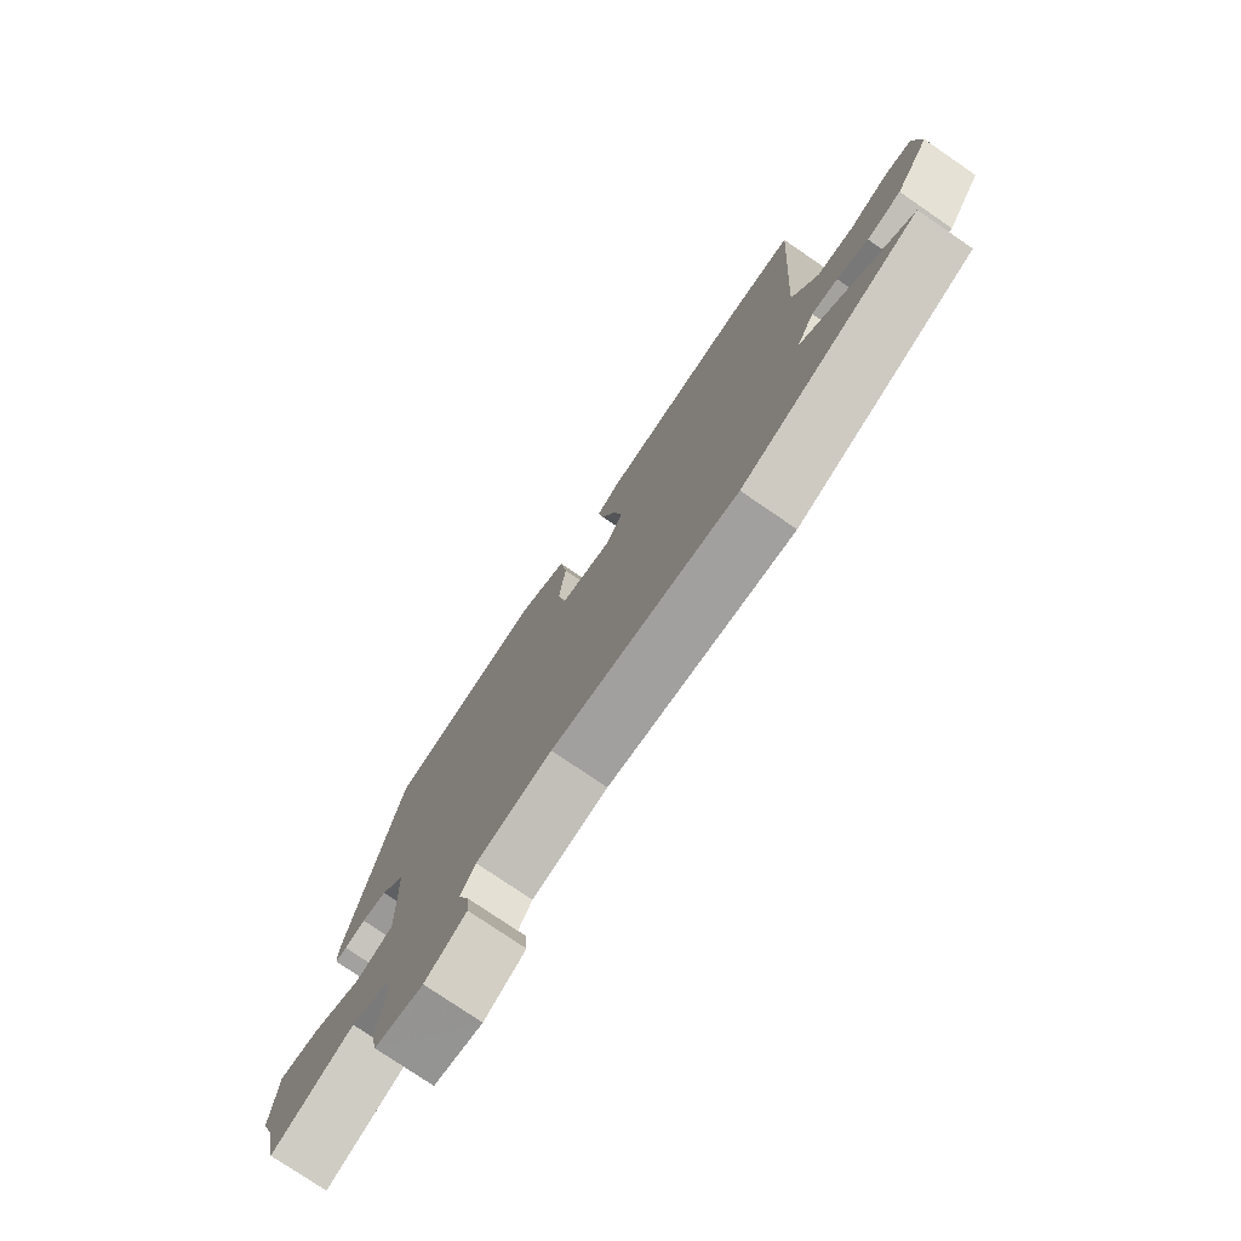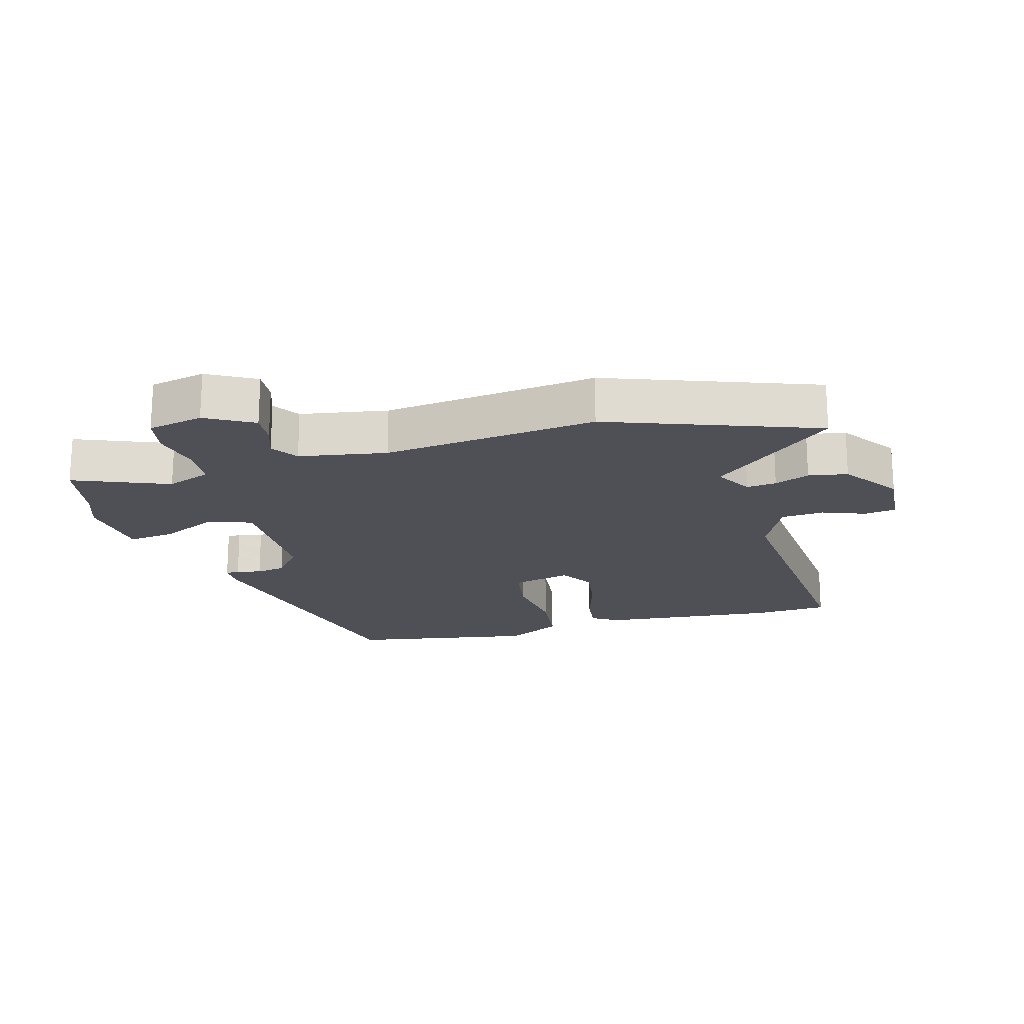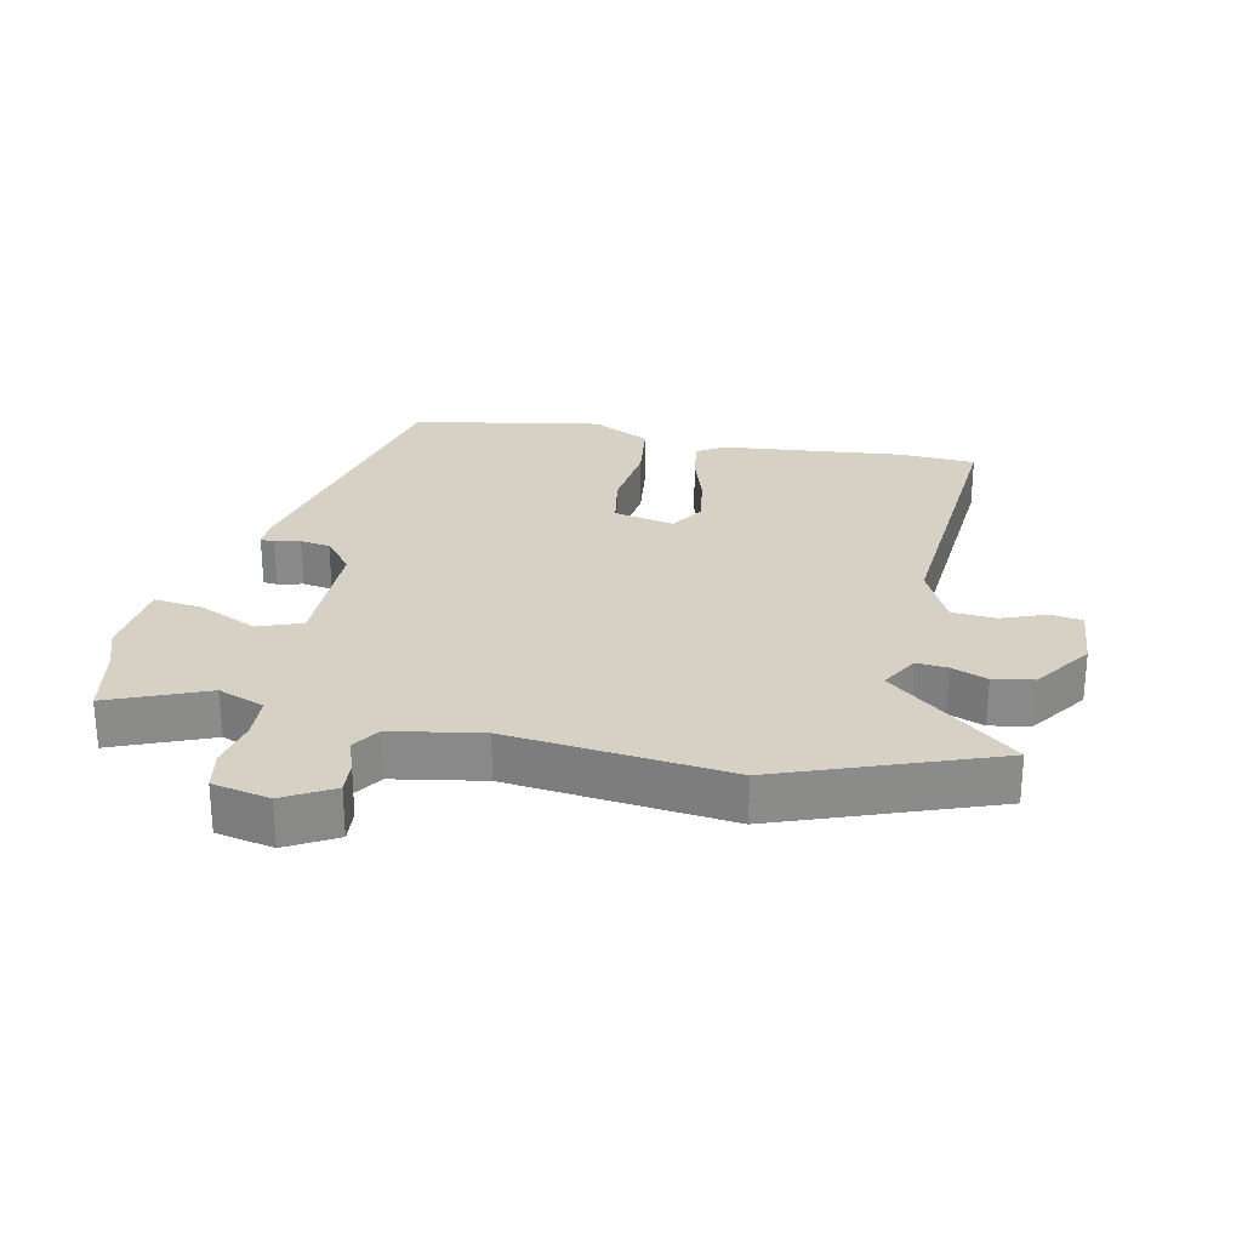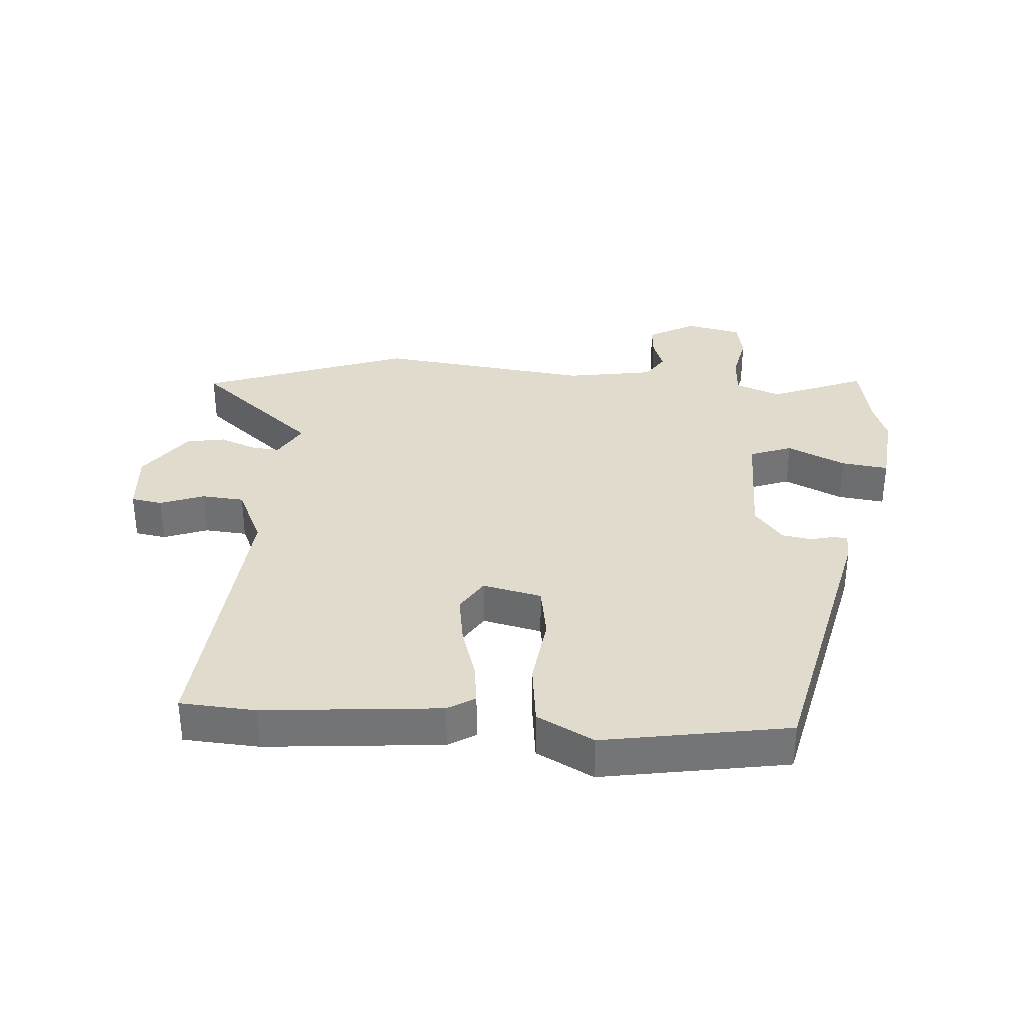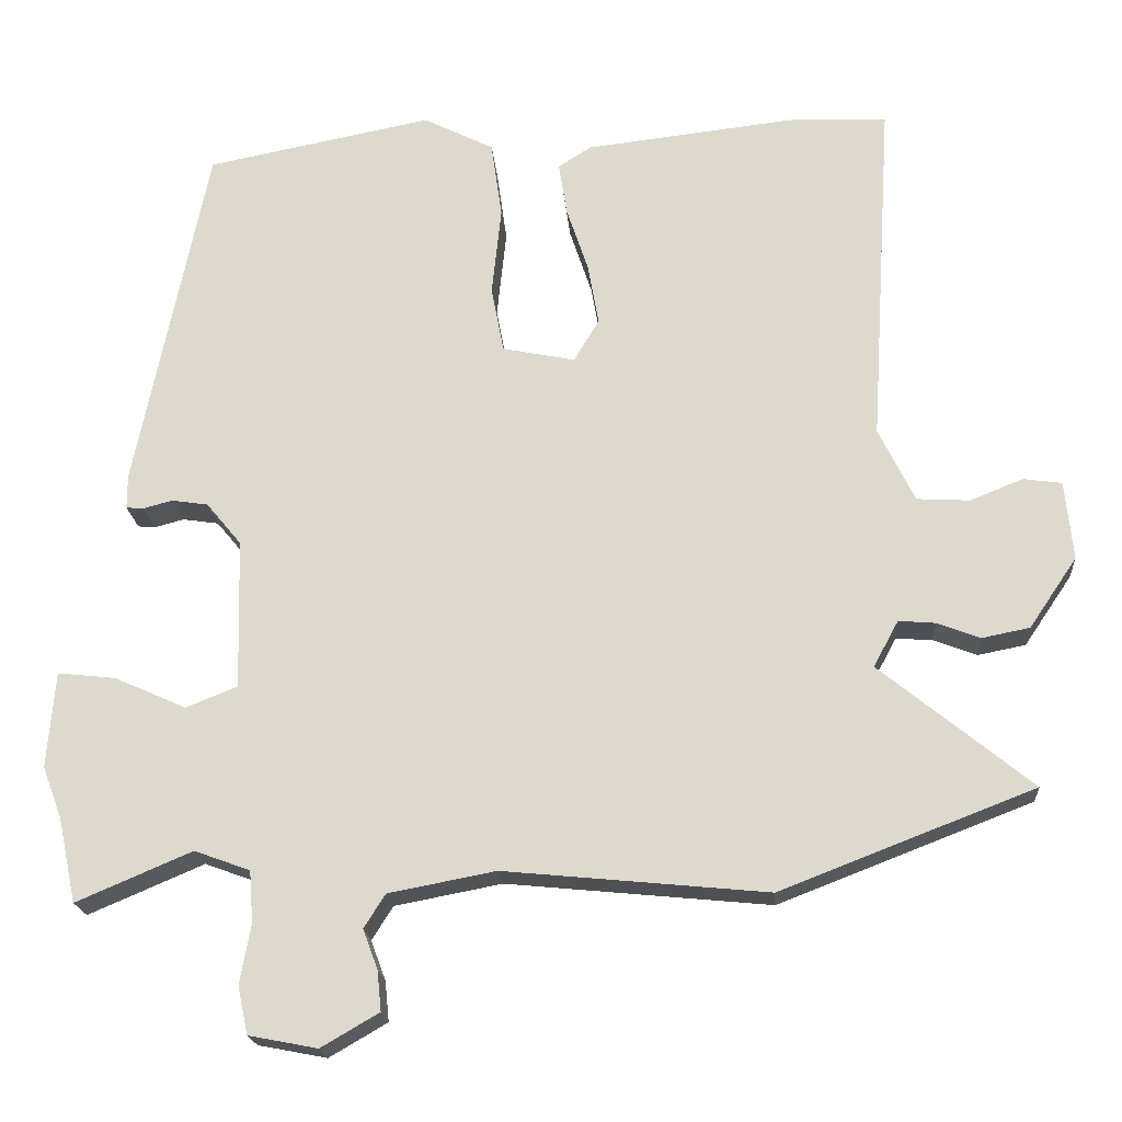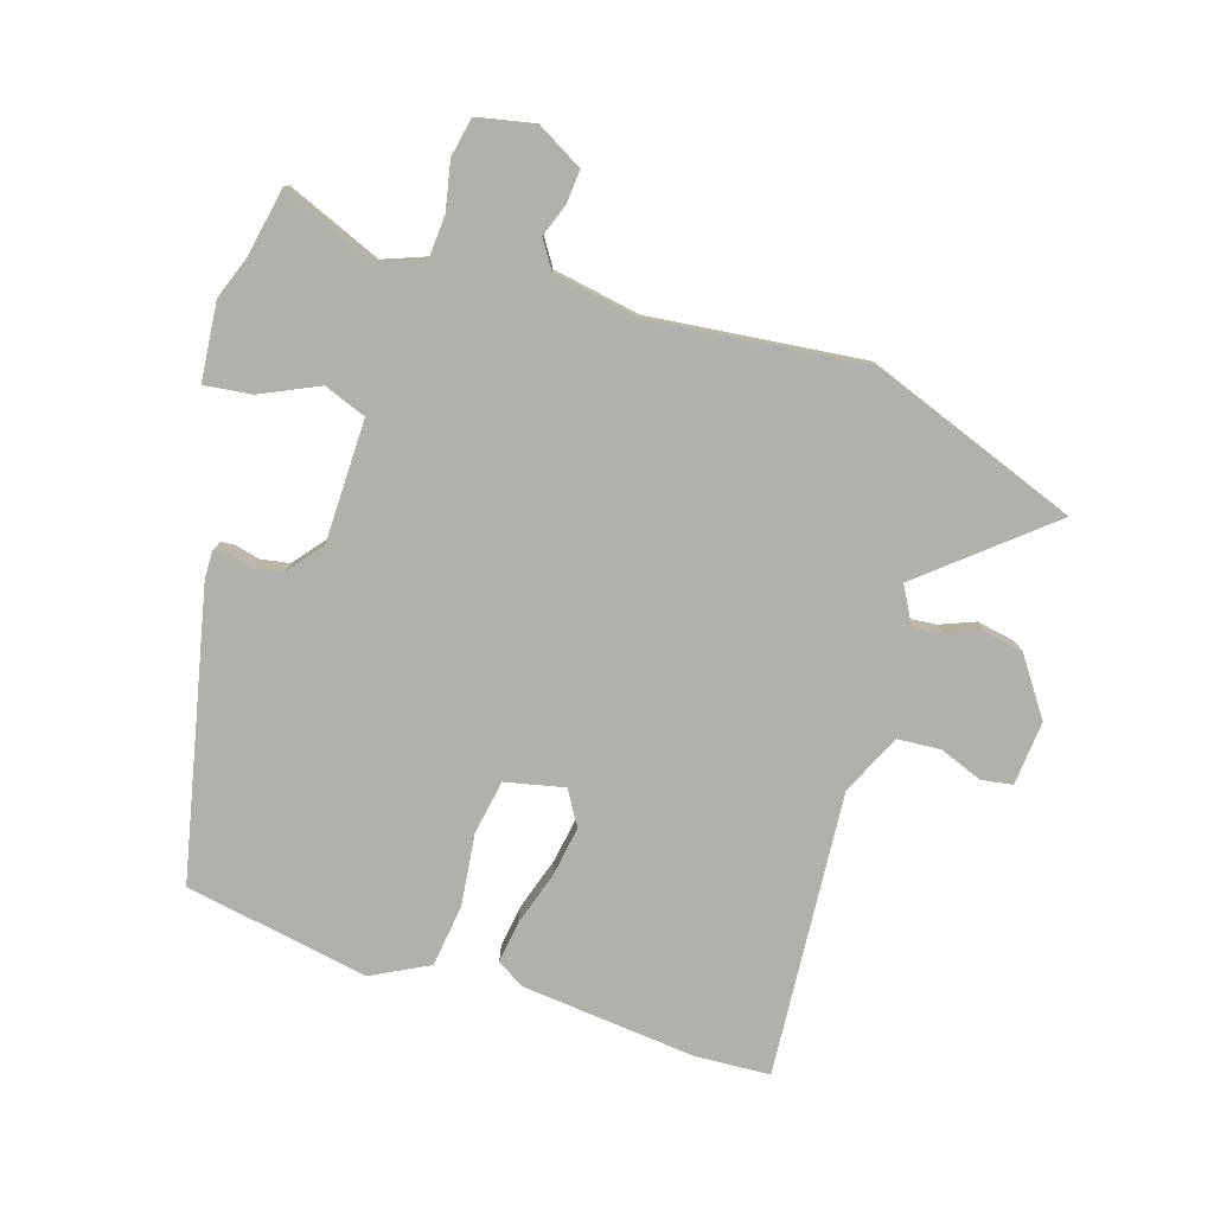
<metadata>
{"format":"obj","ext":"obj","renderer":"f3d","projection":"perspective","resolution":1024,"background":"white","views":[{"elev":-77.0,"azim":-124.4,"up":"+Z"},{"elev":-19.3,"azim":-163.3,"up":"+Y"},{"elev":26.6,"azim":-167.3,"up":"+Y"},{"elev":33.9,"azim":5.5,"up":"+Y"},{"elev":-19.7,"azim":-175.6,"up":"+Z"},{"elev":-78.5,"azim":163.2,"up":"+Y"}]}
</metadata>
<code>
v 0.36 0.07 0.467
v 0.452 0.07 0.016
v 0.452 0.07 -0.027
v 0.43 0.07 -0.029
v 0.392 0.07 -0.019
v 0.346 0.07 -0.026
v 0.301 0.07 -0.08
v 0.296 0.07 -0.273
v 0.362 0.07 -0.299
v 0.454 0.07 -0.258
v 0.528 0.07 -0.25
v 0.538 0.07 -0.373
v 0.513 0.07 -0.439
v 0.49 0.07 -0.547
v 0.342 0.07 -0.484
v 0.271 0.07 -0.51
v 0.266 0.07 -0.576
v 0.28 0.07 -0.652
v 0.267 0.07 -0.713
v 0.179 0.07 -0.73
v 0.105 0.07 -0.687
v 0.11 0.07 -0.636
v 0.129 0.07 -0.585
v 0.102 0.07 -0.542
v -0.035 0.07 -0.516
v -0.372 0.07 -0.549
v -0.696 0.07 -0.424
v -0.502 0.07 -0.266
v -0.534 0.07 -0.207
v -0.581 0.07 -0.211
v -0.636 0.07 -0.232
v -0.697 0.07 -0.22
v -0.758 0.07 -0.13
v -0.748 0.07 -0.029
v -0.699 0.07 -0.022
v -0.631 0.07 -0.049
v -0.564 0.07 -0.045
v -0.518 0.07 0.049
v -0.546 0.07 0.498
v -0.428 0.07 0.503
v -0.152 0.07 0.472
v -0.11 0.07 0.445
v -0.12 0.07 0.379
v -0.148 0.07 0.295
v -0.162 0.07 0.216
v -0.13 0.07 0.162
v -0.037 0.07 0.181
v -0.021 0.07 0.266
v -0.033 0.07 0.379
v -0.019 0.07 0.478
v 0.071 0.07 0.523
v 0.36 0 0.467
v 0.452 0 0.016
v 0.452 0 -0.027
v 0.43 0 -0.029
v 0.392 0 -0.019
v 0.346 0 -0.026
v 0.301 0 -0.08
v 0.296 0 -0.273
v 0.362 0 -0.299
v 0.454 0 -0.258
v 0.528 0 -0.25
v 0.538 0 -0.373
v 0.513 0 -0.439
v 0.49 0 -0.547
v 0.342 0 -0.484
v 0.271 0 -0.51
v 0.266 0 -0.576
v 0.28 0 -0.652
v 0.267 0 -0.713
v 0.179 0 -0.73
v 0.105 0 -0.687
v 0.11 0 -0.636
v 0.129 0 -0.585
v 0.102 0 -0.542
v -0.035 0 -0.516
v -0.372 0 -0.549
v -0.696 0 -0.424
v -0.502 0 -0.266
v -0.534 0 -0.207
v -0.581 0 -0.211
v -0.636 0 -0.232
v -0.697 0 -0.22
v -0.758 0 -0.13
v -0.748 0 -0.029
v -0.699 0 -0.022
v -0.631 0 -0.049
v -0.564 0 -0.045
v -0.518 0 0.049
v -0.546 0 0.498
v -0.428 0 0.503
v -0.152 0 0.472
v -0.11 0 0.445
v -0.12 0 0.379
v -0.148 0 0.295
v -0.162 0 0.216
v -0.13 0 0.162
v -0.037 0 0.181
v -0.021 0 0.266
v -0.033 0 0.379
v -0.019 0 0.478
v 0.071 0 0.523
f 3 4 5
f 2 3 5
f 1 2 5
f 51 1 5
f 50 51 5
f 49 50 5
f 48 49 5
f 47 48 5 6
f 46 47 6 7
f 42 43 44
f 41 42 44
f 40 41 44
f 39 40 44
f 38 39 44
f 37 38 44 45
f 34 35 36
f 33 34 36
f 32 33 36
f 31 32 36
f 30 31 36
f 29 30 36 37
f 37 45 46
f 29 37 46
f 28 29 46
f 25 26 27 28
f 21 22 23
f 20 21 23
f 19 20 23
f 18 19 23
f 17 18 23
f 16 17 23 24
f 25 28 46
f 24 25 46
f 16 24 46
f 15 16 46
f 11 12 13
f 10 11 13
f 9 10 13
f 13 14 15
f 9 13 15
f 8 9 15
f 8 15 46
f 7 8 46
f 56 55 54
f 56 54 53
f 56 53 52
f 56 52 102
f 56 102 101
f 56 101 100
f 56 100 99
f 57 56 99 98
f 58 57 98 97
f 95 94 93
f 95 93 92
f 95 92 91
f 95 91 90
f 95 90 89
f 96 95 89 88
f 87 86 85
f 87 85 84
f 87 84 83
f 87 83 82
f 87 82 81
f 88 87 81 80
f 97 96 88
f 97 88 80
f 97 80 79
f 79 78 77 76
f 74 73 72
f 74 72 71
f 74 71 70
f 74 70 69
f 74 69 68
f 75 74 68 67
f 97 79 76
f 97 76 75
f 97 75 67
f 97 67 66
f 64 63 62
f 64 62 61
f 64 61 60
f 66 65 64
f 66 64 60
f 66 60 59
f 97 66 59
f 97 59 58
f 1 52 53 2
f 2 53 54 3
f 3 54 55 4
f 4 55 56 5
f 5 56 57 6
f 6 57 58 7
f 7 58 59 8
f 8 59 60 9
f 9 60 61 10
f 10 61 62 11
f 11 62 63 12
f 12 63 64 13
f 13 64 65 14
f 14 65 66 15
f 15 66 67 16
f 16 67 68 17
f 17 68 69 18
f 18 69 70 19
f 19 70 71 20
f 20 71 72 21
f 21 72 73 22
f 22 73 74 23
f 23 74 75 24
f 24 75 76 25
f 25 76 77 26
f 26 77 78 27
f 27 78 79 28
f 28 79 80 29
f 29 80 81 30
f 30 81 82 31
f 31 82 83 32
f 32 83 84 33
f 33 84 85 34
f 34 85 86 35
f 35 86 87 36
f 36 87 88 37
f 37 88 89 38
f 38 89 90 39
f 39 90 91 40
f 40 91 92 41
f 41 92 93 42
f 42 93 94 43
f 43 94 95 44
f 44 95 96 45
f 45 96 97 46
f 46 97 98 47
f 47 98 99 48
f 48 99 100 49
f 49 100 101 50
f 50 101 102 51
f 51 102 52 1

</code>
